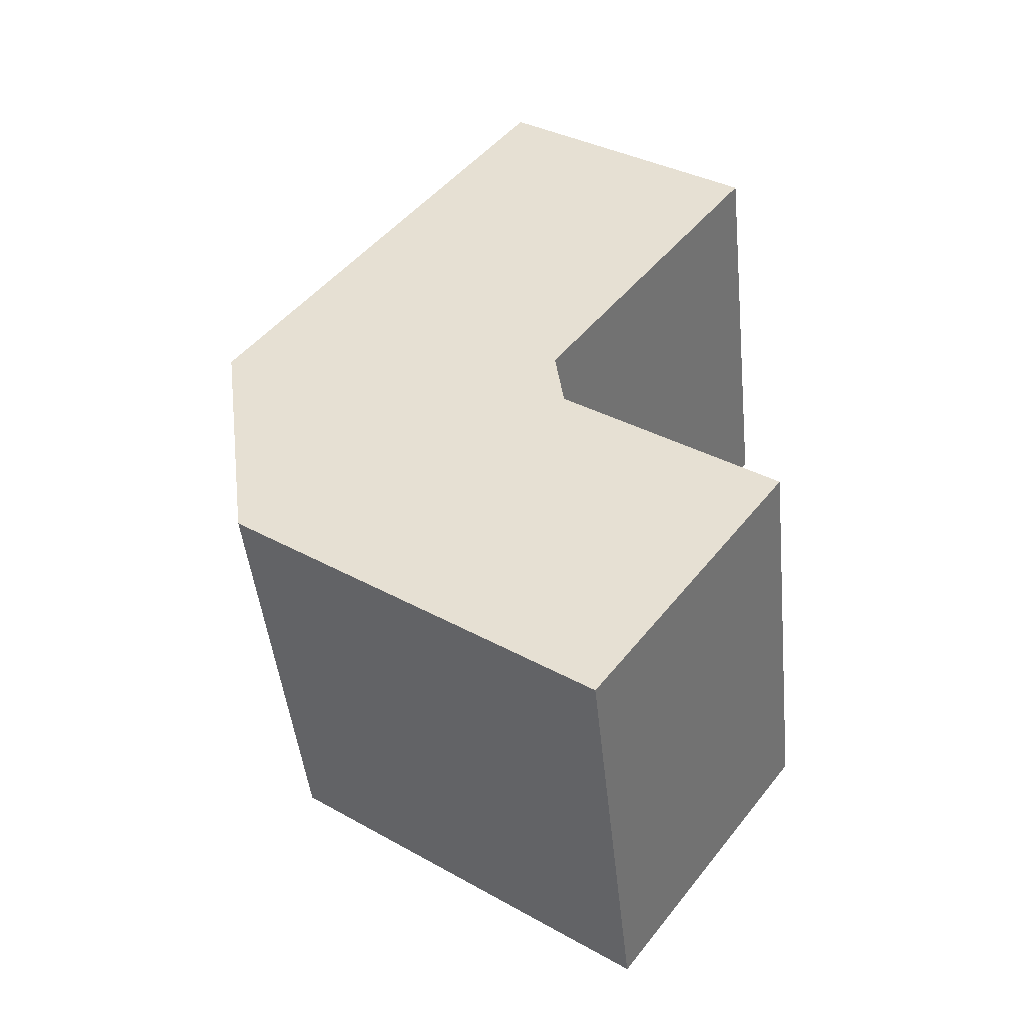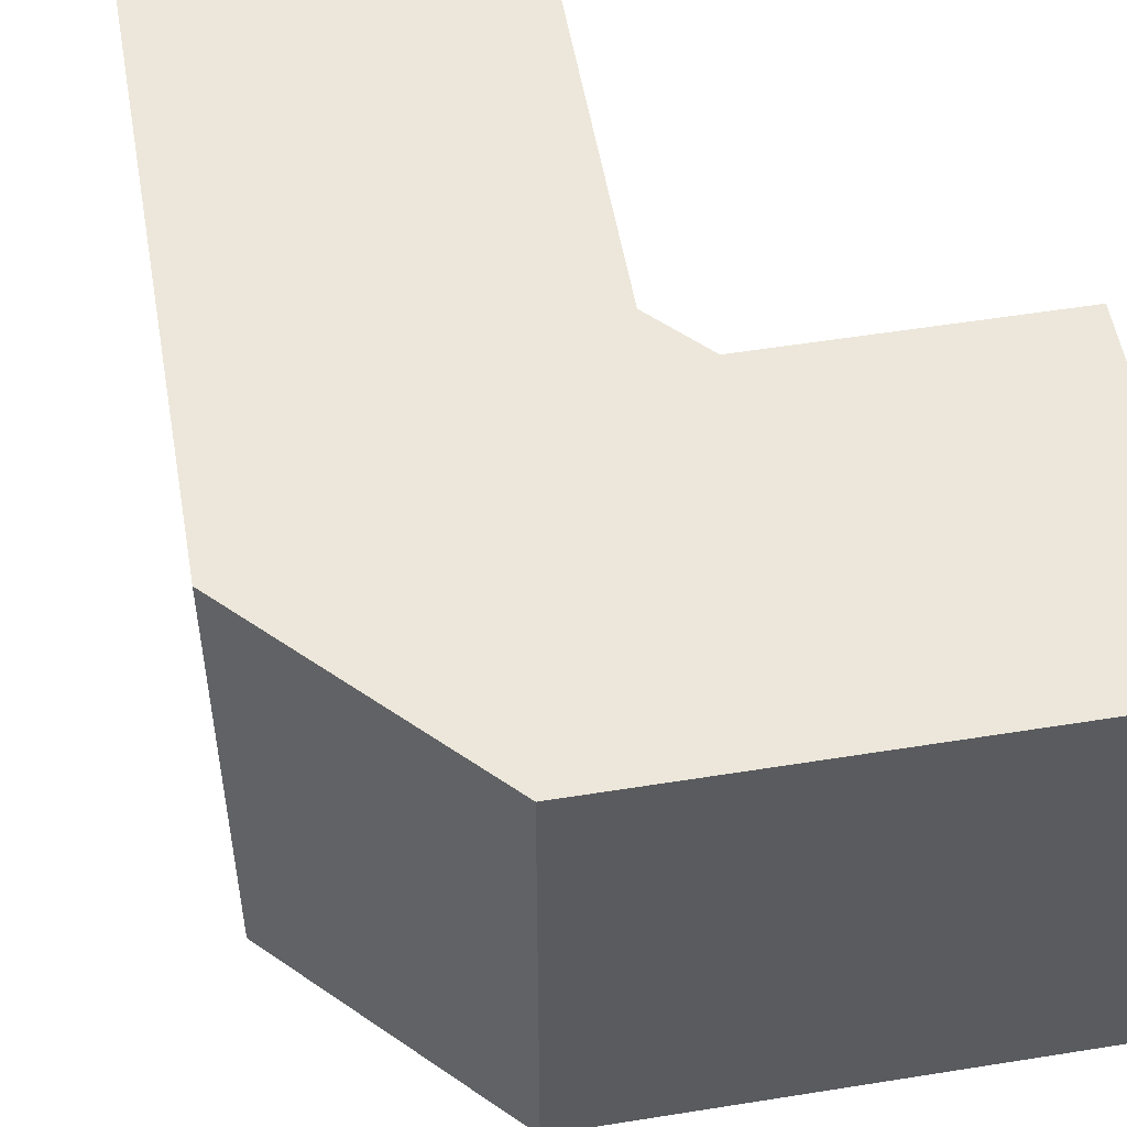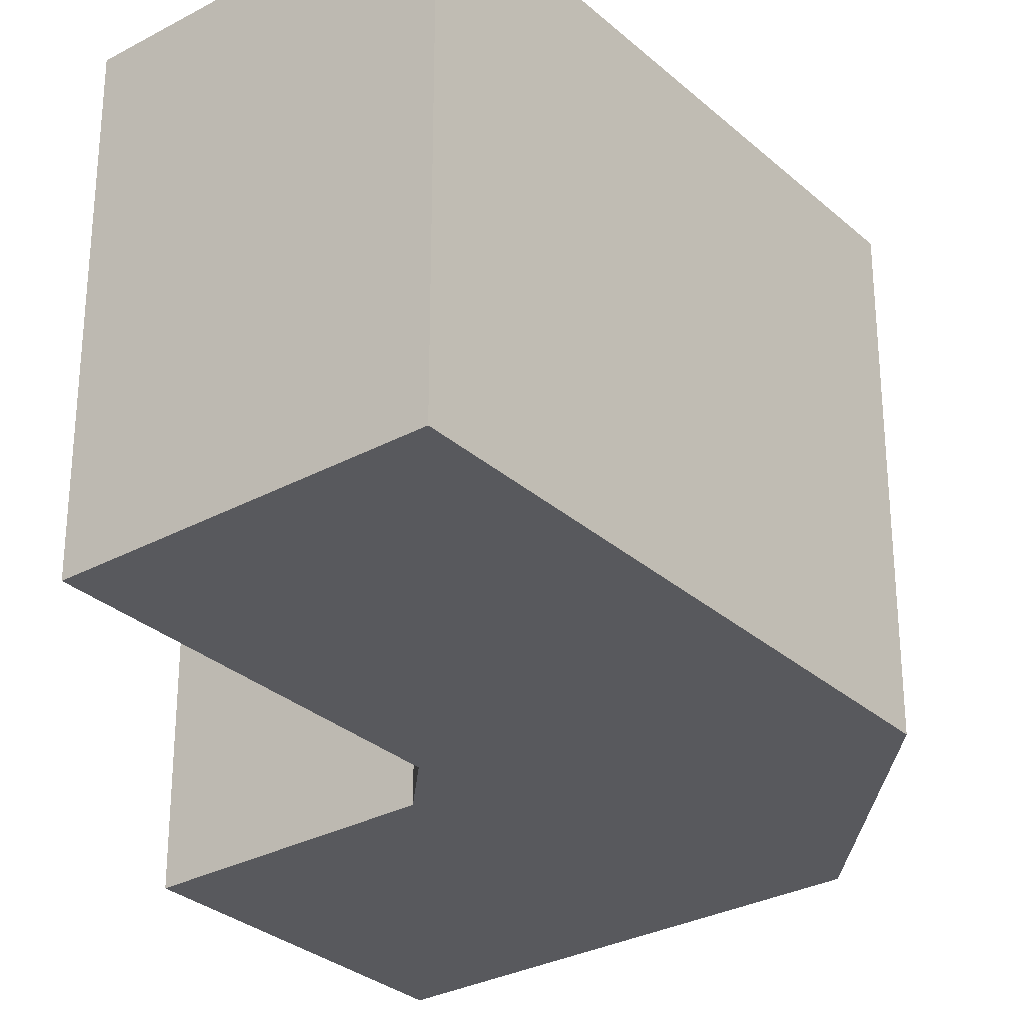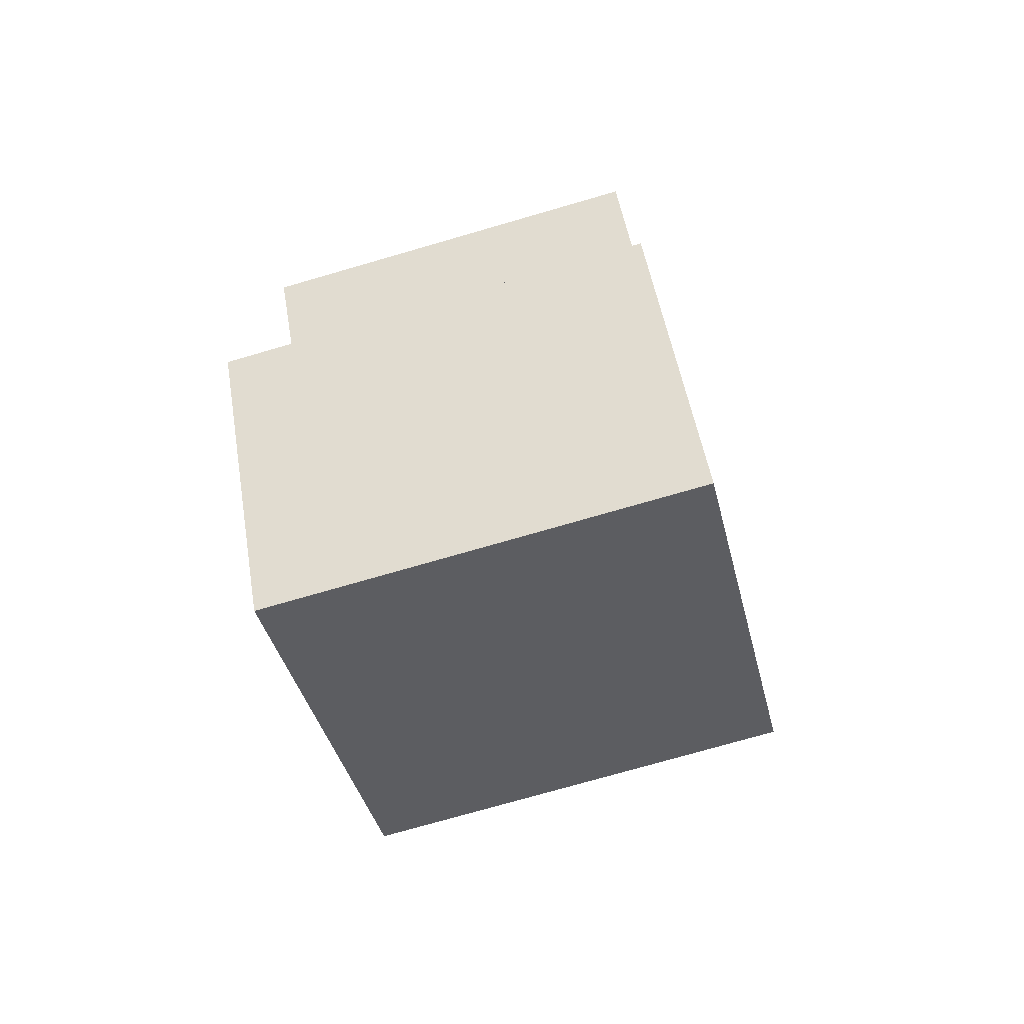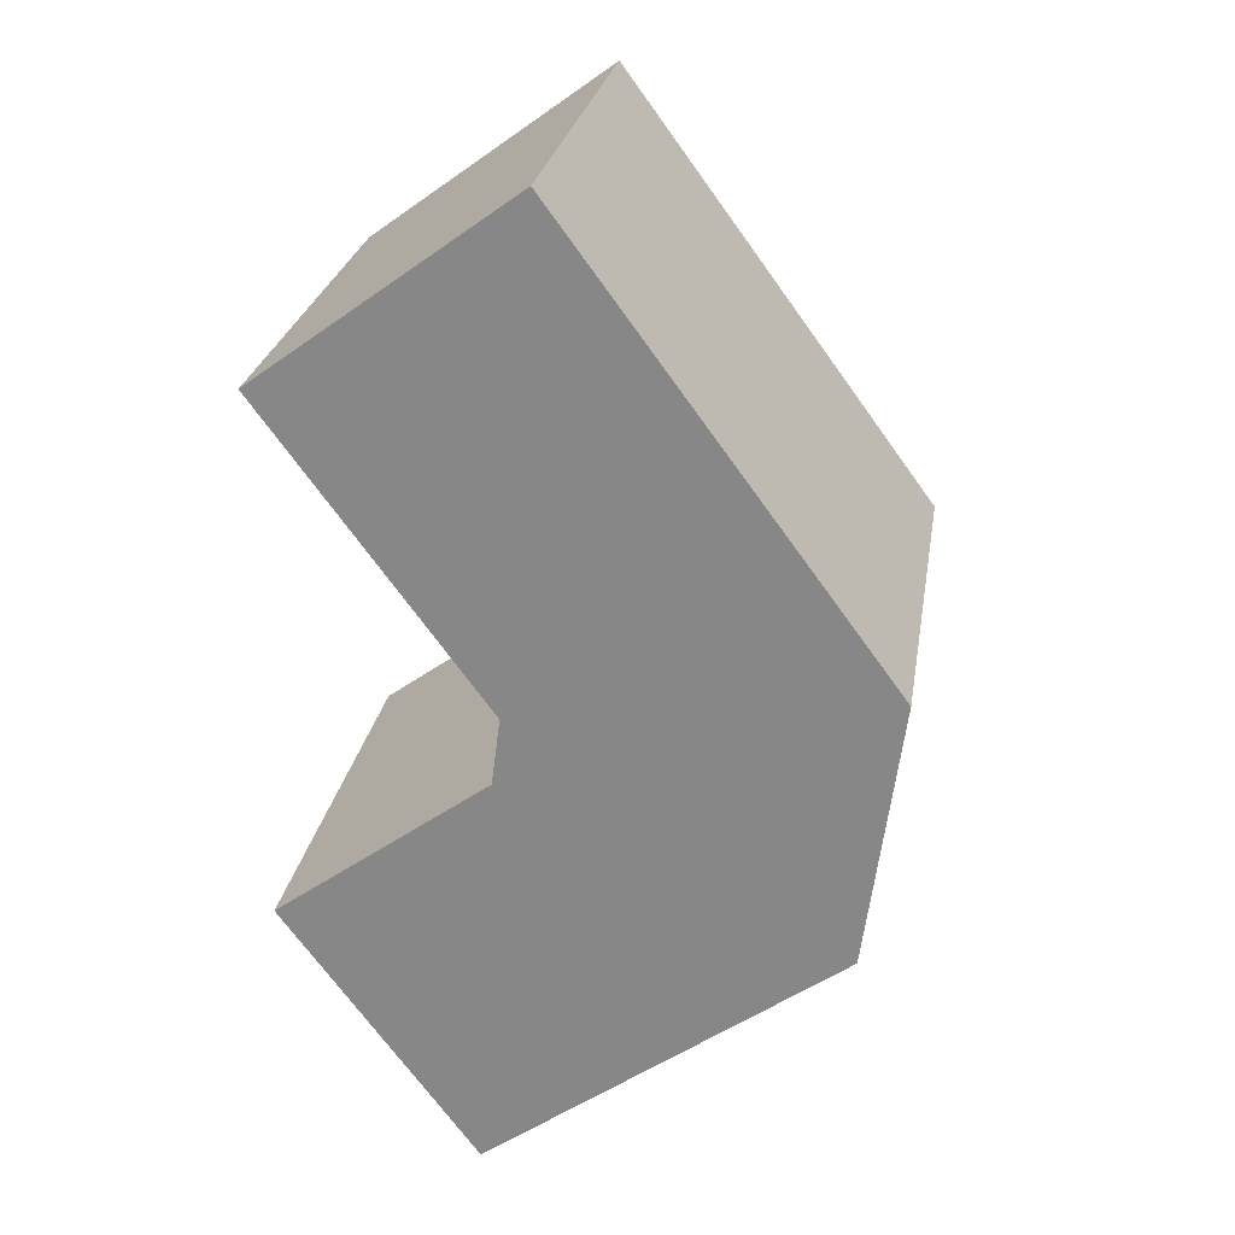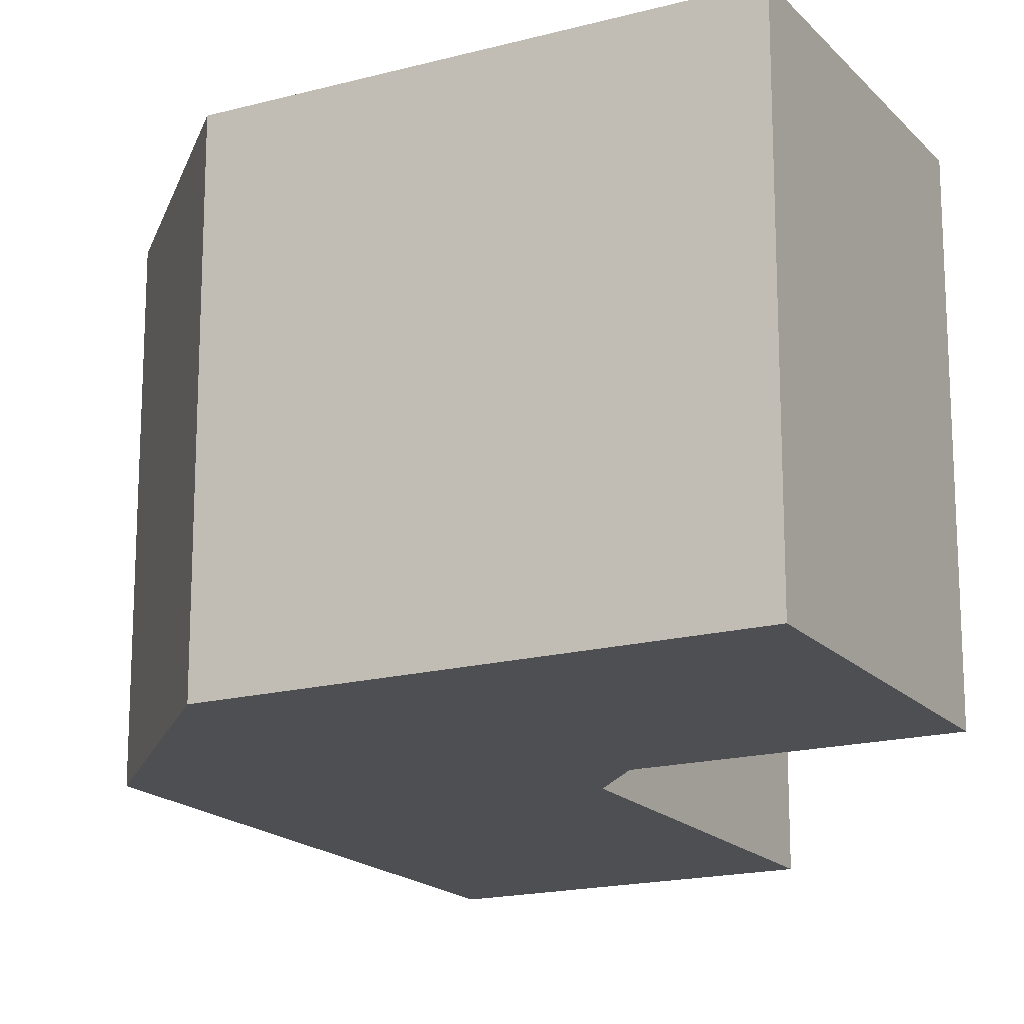
<metadata>
{"format":"obj","ext":"obj","renderer":"f3d","projection":"perspective","resolution":1024,"background":"white","views":[{"elev":-47.2,"azim":-174.0,"up":"+Z"},{"elev":53.5,"azim":133.9,"up":"+Y"},{"elev":-30.1,"azim":2.0,"up":"+Y"},{"elev":-75.1,"azim":-73.9,"up":"+Z"},{"elev":25.9,"azim":9.3,"up":"+Z"},{"elev":-17.6,"azim":171.6,"up":"+Y"}]}
</metadata>
<code>
v  10.7 -1.809e-15 29.54
v  11.67 18.28 28.22
v  10.7 18.28 29.54
v  24.25 18.28 11.12
v  11.67 -1.728e-15 28.23
v  24.25 -6.812e-16 11.12
v  22.8 -1.232e-18 0.02013
v  22.8 18.28 0.01955
v  8.846 -3.984e-16 6.506
v  9.209 18.28 9.293
v  8.847 18.28 6.505
v  9.209 -5.691e-16 9.294
v  7.994 6.656e-16 -10.87
v  7.994 18.28 -10.87
v  0.07031 18.28 21.72
v  0.06992 -1.33e-15 21.72
v  3.45 -1.554e-16 2.537
v  0 0 0
v  3.451 18.28 2.537
v  0.0003902 18.28 -0.0005797
v  3.201 18.28 -4.353
g defaultobject
f 1 2 3
f 2 1 4
f 4 1 5
f 4 5 6
f 7 4 6
f 4 7 8
f 9 10 11
f 10 9 12
f 13 8 7
f 8 13 14
f 12 15 10
f 15 12 16
f 16 3 15
f 3 16 1
f 11 17 9
f 17 11 18
f 18 11 19
f 18 19 20
f 20 13 18
f 13 20 14
f 14 20 21
f 3 10 15
f 19 21 20
f 21 19 14
f 14 19 11
f 14 11 8
f 8 11 10
f 8 10 3
f 8 3 2
f 8 2 4
f 6 13 7
f 13 6 5
f 13 5 9
f 9 5 12
f 12 5 16
f 16 5 1
f 9 18 13
f 18 9 17

</code>
